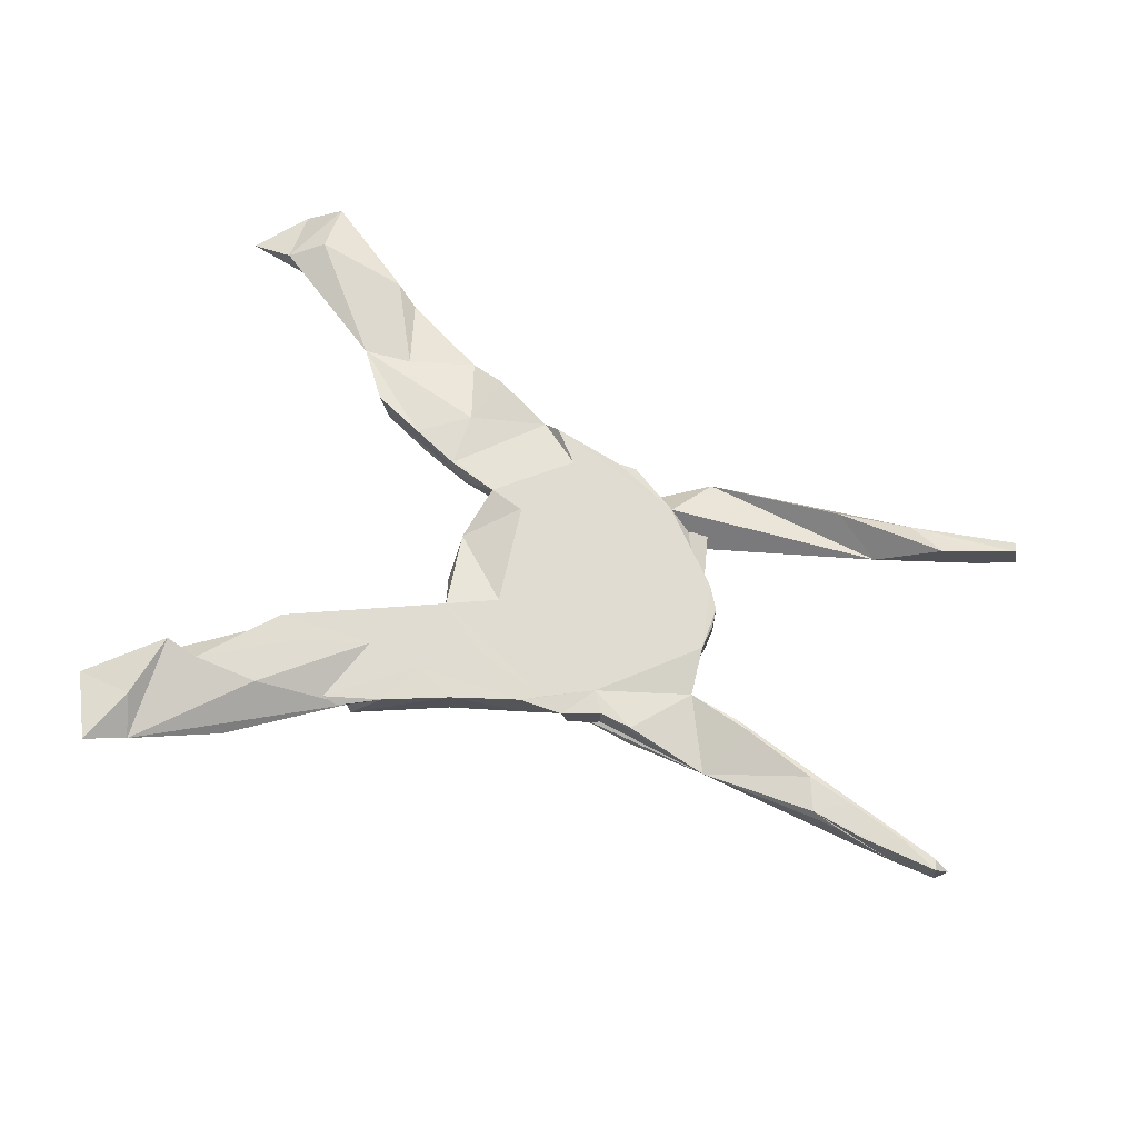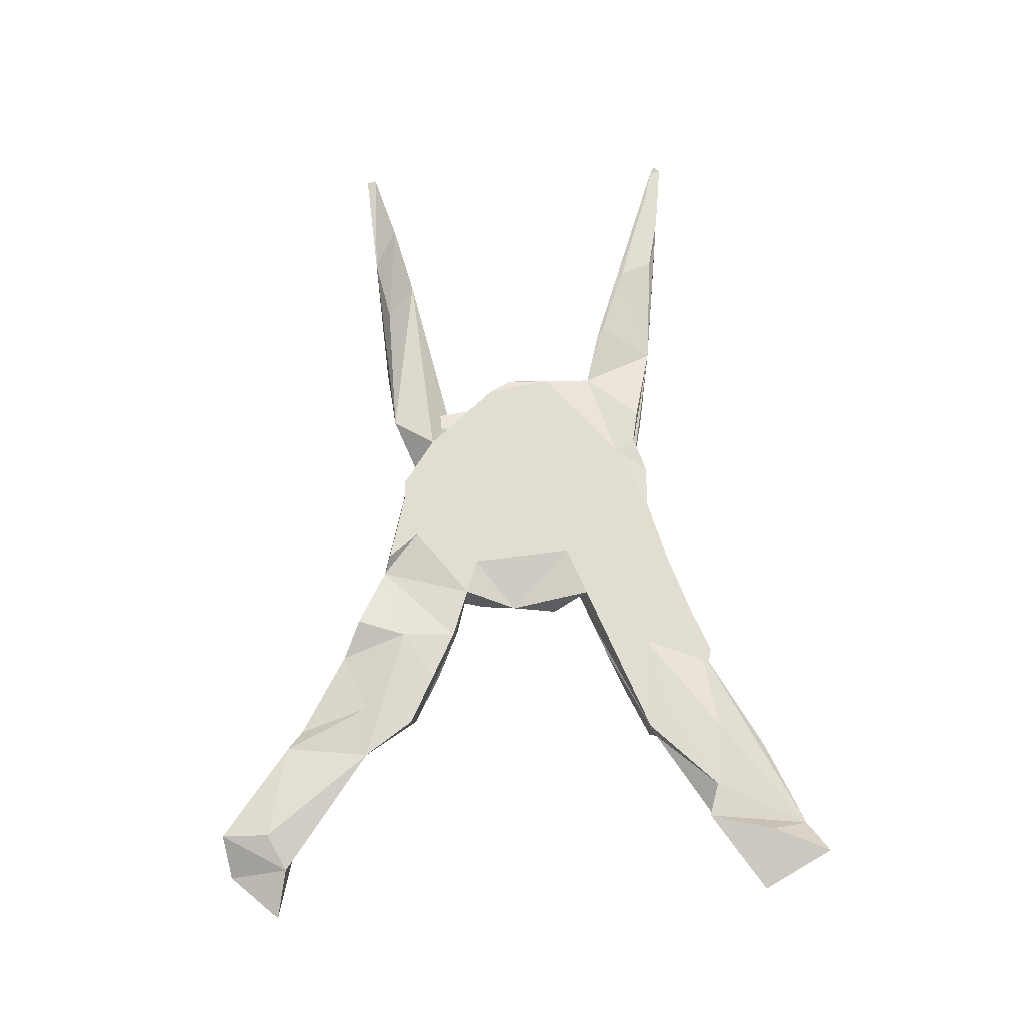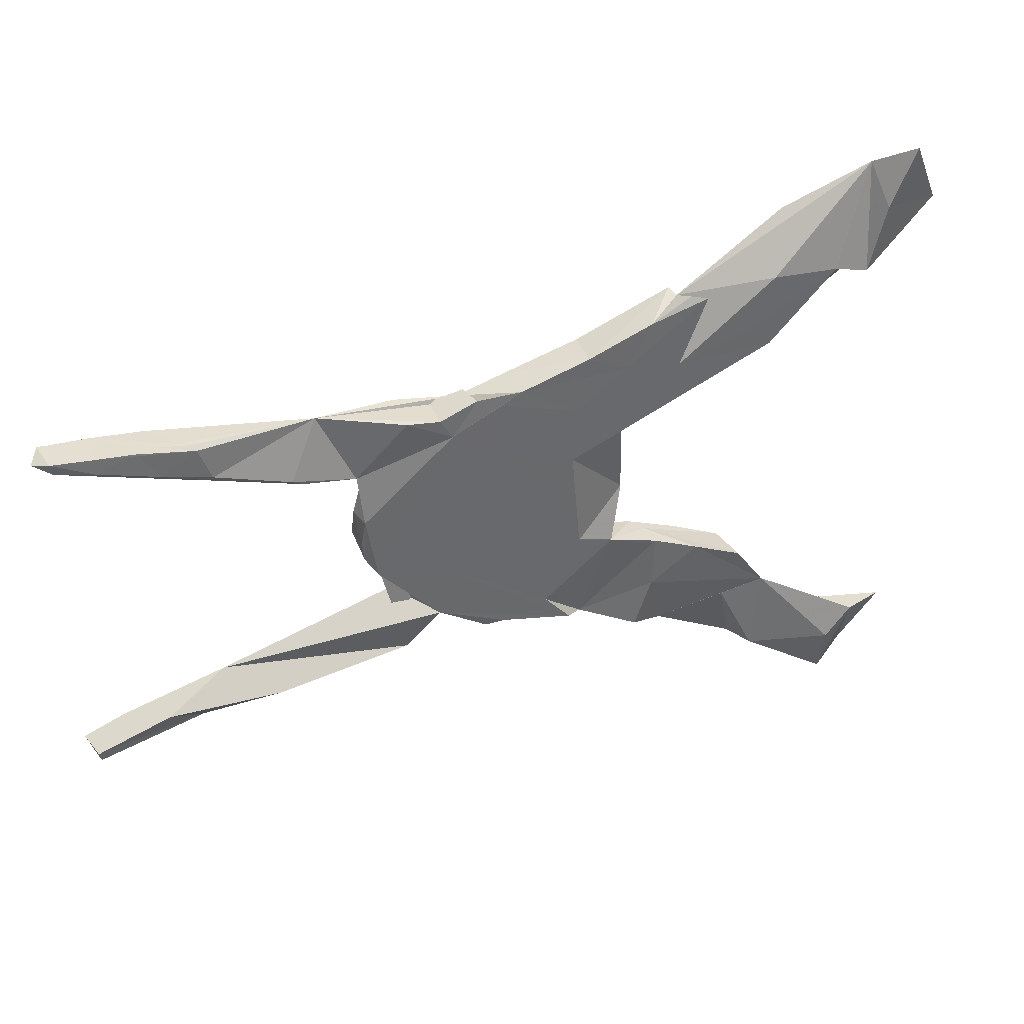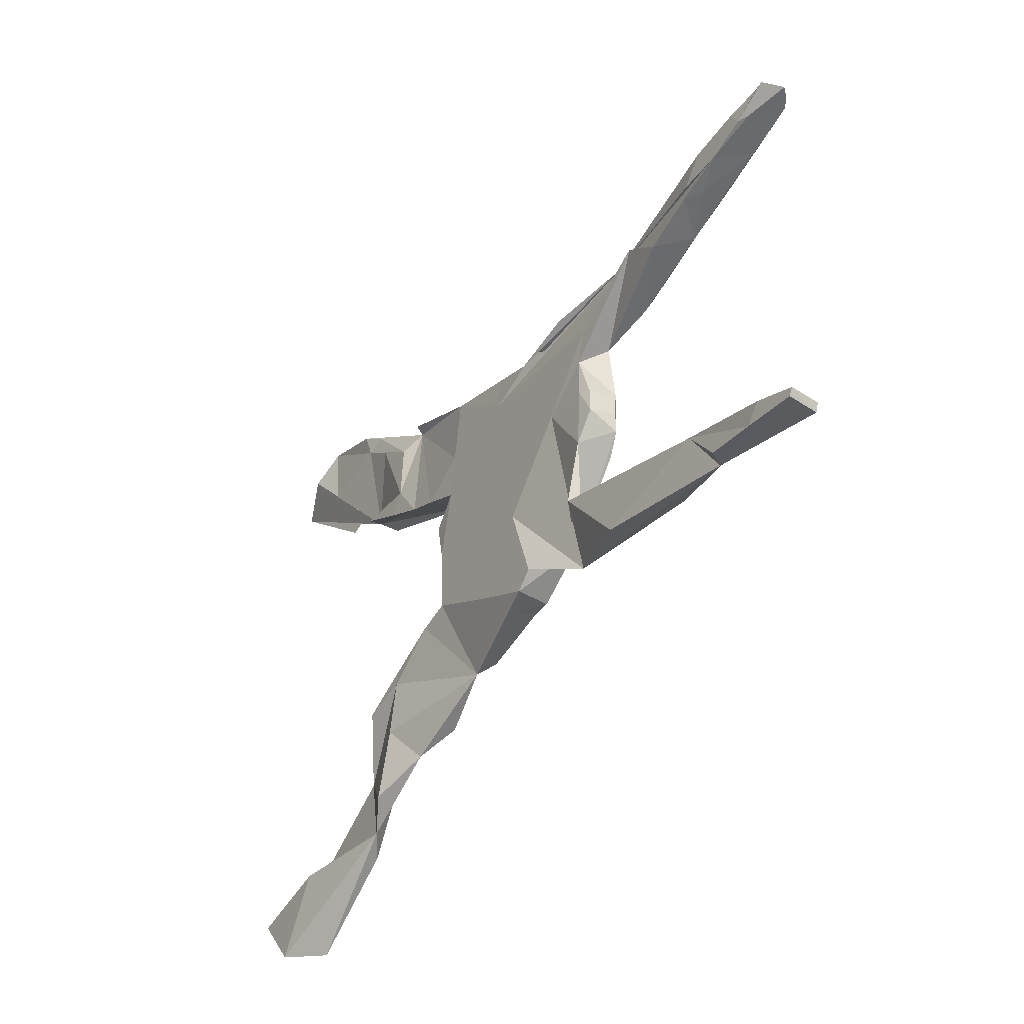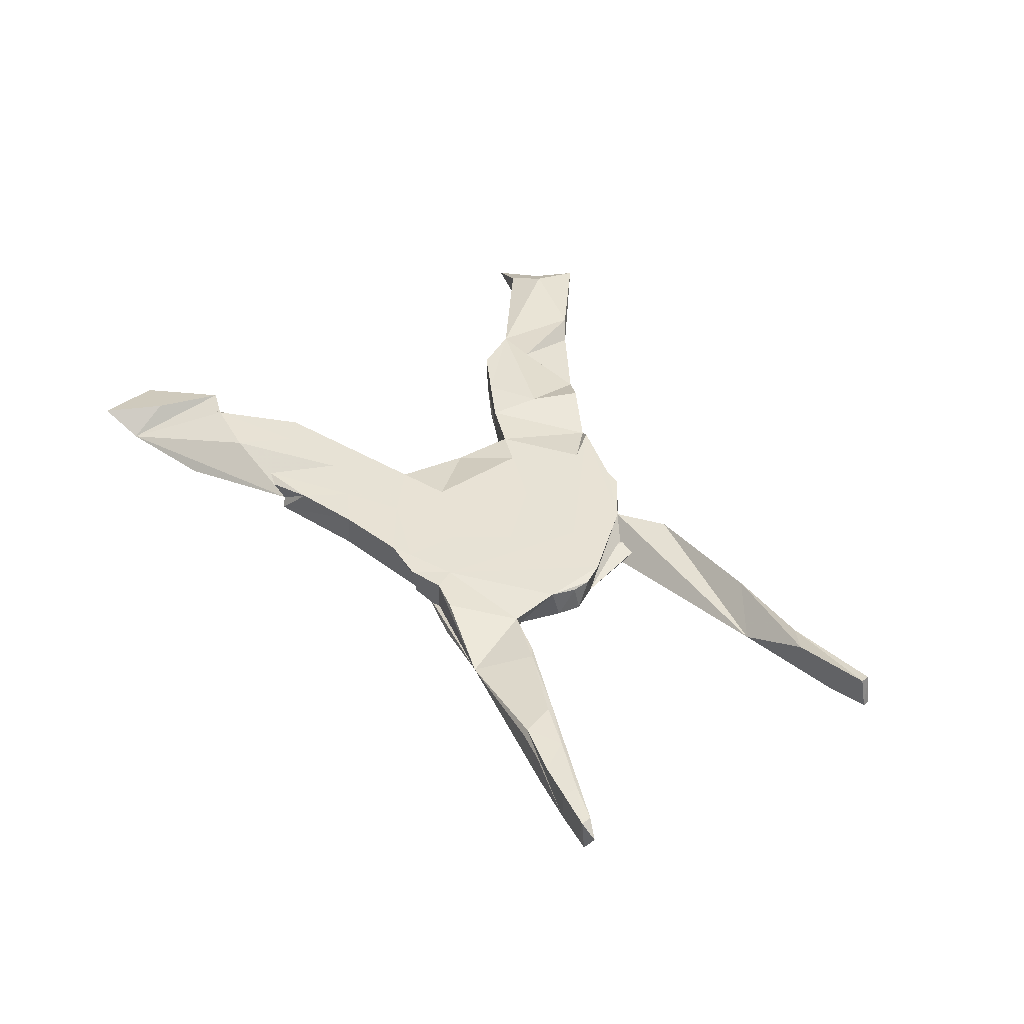
<metadata>
{"format":"obj","ext":"obj","renderer":"f3d","projection":"perspective","resolution":1024,"background":"white","views":[{"elev":69.1,"azim":-162.5,"up":"+Z"},{"elev":68.7,"azim":87.8,"up":"+Z"},{"elev":38.9,"azim":-22.6,"up":"+Y"},{"elev":-35.9,"azim":-122.3,"up":"+Y"},{"elev":40.6,"azim":-122.4,"up":"+Z"}]}
</metadata>
<code>
v 0.6201 0.3977 -0.002745
v 0.6347 -0.4583 -0.02801
v 0.5626 0.5106 0.0277
v 0.5051 0.4795 -0.01157
v 0.5577 -0.441 0.006544
v 0.5618 -0.5398 -0.02784
v 0.499 -0.4708 0.02788
v 0.5207 0.415 0.028
v 0.5517 0.4358 -0.02802
v 0.4959 -0.5506 0.01605
v 0.4374 0.3234 0.02801
v 0.4938 0.3064 0.02768
v 0.4652 0.3505 -0.02798
v 0.4881 -0.4217 -0.02809
v 0.3405 0.2231 -0.000159
v 0.3596 -0.2972 0.01756
v 0.3292 0.3338 0.02798
v 0.3307 0.2131 -0.02788
v 0.3616 0.4211 -0.02692
v 0.1787 0.3161 -0.01093
v 0.3449 -0.4364 0.0223
v 0.3396 0.3727 -0.02807
v 0.2593 -0.3776 -0.02704
v 0.3096 -0.4136 -0.00037
v 0.2886 0.2458 0.02791
v 0.3124 0.39 -0.02362
v 0.29 -0.2093 -0.02789
v 0.2834 0.336 -0.02789
v 0.3285 0.2118 0.02757
v 0.2212 0.2073 -0.02794
v 0.277 -0.2958 0.02795
v 0.3044 -0.2158 0.02696
v 0.2268 -0.2734 -0.02799
v 0.2447 0.1733 -0.02806
v 0.2219 -0.1748 0.02715
v 0.2137 0.3246 0.02787
v 0.2143 0.2946 -0.02782
v 0.207 -0.1656 -0.026
v 0.1407 -0.2266 0.02792
v 0.1444 -0.1366 0.02764
v 0.173 -0.3361 -1e-05
v 0.1879 0.3305 0.02091
v 0.1729 0.1436 -0.02549
v 0.2095 -0.1906 -0.02804
v 0.17 0.2138 0.0279
v 0.1407 -0.1359 -0.008586
v 0.1197 0.3009 0.02742
v 0.1713 0.3232 -0.02612
v 0.1131 -0.3074 0.02773
v 0.06337 -0.1084 0.02775
v 0.08035 0.2303 0.02797
v 0.1212 -0.1292 -0.02732
v 0.09135 0.05215 -0.02387
v 0.08966 -0.02277 8e-05
v 0.1154 0.1215 -0.0279
v 0.06679 -0.1154 -0.02791
v 0.01668 -0.2602 0.009732
v 0.07172 -0.01269 -0.02789
v 0.04543 0.09406 -0.02787
v 0.03433 0.1652 -0.02804
v 0.07733 -0.07951 -0.02327
v 0.07275 0.1107 0.028
v 0.01405 0.2638 0.02797
v -0.009571 0.07804 0.02796
v -0.01013 -0.2497 0.02788
v 0.0178 0.2651 -0.02791
v -0.05322 -0.1987 0.02784
v -0.0323 0.01708 0.02787
v 0.005431 -0.09104 0.02781
v -0.004125 0.1725 0.028
v -0.02497 -0.02654 -0.02788
v -0.06425 -0.1753 -0.02799
v -0.1324 0.08785 -0.02787
v -0.09705 0.2331 0.02757
v -0.09906 -0.05412 0.02781
v -0.1201 -0.2226 -0.000905
v -0.2388 -0.1651 0.02767
v -0.1066 0.1833 -0.02798
v -0.1274 -0.2195 0.02793
v -0.1049 0.2347 -0.02701
v -0.1304 0.1276 0.02786
v -0.1692 0.2351 0.02555
v -0.1471 -0.06797 -0.0279
v -0.21 0.1808 0.02793
v -0.1588 -0.2192 0.02702
v -0.1308 0.2165 0.02781
v -0.2222 0.1196 -0.02799
v -0.1927 -0.1943 -0.02802
v -0.1769 0.2325 -0.01477
v -0.1656 -0.2189 -0.02808
v -0.2381 -0.0675 0.02787
v -0.182 0.2139 -0.02772
v -0.2611 0.05504 -0.028
v -0.1873 0.038 0.02782
v -0.2293 0.216 -0.02599
v -0.2298 0.2152 0.02823
v -0.2837 0.2246 0.02817
v -0.2857 0.235 -0.02698
v -0.3027 -0.1336 -0.02797
v -0.2895 -0.2362 0.006935
v -0.3326 -0.04229 -0.02784
v -0.4174 0.256 -0.000339
v -0.3626 0.1358 0.01376
v -0.3555 0.1664 -0.02796
v -0.3393 -0.05164 0.02779
v -0.3384 0.112 -0.02677
v -0.34 0.04913 -0.02801
v -0.3599 -0.01675 0.02467
v -0.3593 0.04396 -0.02253
v -0.3571 0.05699 0.02794
v -0.3624 0.01355 0.02216
v -0.3629 0.003772 -0.02432
v -0.4665 0.1708 0.02774
v -0.5911 -0.1989 -0.01714
v -0.4092 -0.2508 -0.02774
v -0.4485 0.1587 0.02367
v -0.4847 0.2338 -0.02805
v -0.6353 -0.2683 -0.000276
v -0.5117 -0.2427 0.02776
v -0.5835 0.2056 0.02296
v -0.546 0.1932 -0.02803
v -0.6096 0.2789 0.02334
v -0.5848 0.2157 0.02805
v -0.6283 0.2243 -0.02836
v -0.6047 0.2699 0.02788
v -0.695 -0.23 0.02762
v -0.6343 0.2444 -0.02805
v -0.701 0.2479 -0.02776
v -0.6541 -0.27 -0.02757
v -0.6566 0.2847 0.01861
v -0.6528 0.2301 -0.009569
v -0.6666 0.2849 -0.02772
v -0.66 0.2388 0.02787
v -0.7483 0.2956 -0.02721
v -0.6922 0.2886 0.02703
v -0.7326 -0.2762 -0.02747
v -0.7525 0.2959 0.02689
v -0.7618 -0.2512 0.02685
v -0.7552 -0.2484 -0.02743
v -0.734 0.2585 0.02414
v -0.7646 0.271 -0.02694
v -0.7798 0.2747 -0.01847
v -0.8054 0.3022 -0.02351
v -0.823 -0.2695 -0.02432
v -0.8111 0.2853 0.0244
v -0.7532 0.2711 0.02772
v -0.8191 -0.283 -0.02634
v -0.8376 0.2946 0.003578
v -0.8154 0.3035 0.02572
v -0.8098 -0.2821 0.0255
v -0.8216 0.3029 -0.02562
v -0.813 -0.2665 0.02711
f 109 110 106
f 103 106 110
f 107 109 106
f 111 110 109
f 121 103 116
f 113 116 103
f 120 121 116
f 117 103 121
f 113 120 116
f 124 121 120
f 131 124 120
f 140 131 120
f 128 124 131
f 148 142 145
f 140 145 142
f 149 148 145
f 151 142 148
f 125 137 135
f 146 135 137
f 133 125 135
f 134 137 125
f 130 102 122
f 132 122 102
f 62 53 59
f 58 59 53
f 55 62 59
f 54 53 62
f 15 62 55
f 60 55 59
f 20 48 47
f 63 47 48
f 42 20 47
f 36 20 42
f 26 20 19
f 4 19 20
f 22 26 19
f 37 20 26
f 8 3 4
f 1 4 3
f 84 103 110
f 54 50 61
f 56 61 50
f 58 54 61
f 94 75 81
f 68 81 75
f 84 94 81
f 91 75 94
f 50 54 69
f 64 69 54
f 68 69 64
f 81 68 64
f 75 69 68
f 110 105 84
f 91 84 105
f 97 103 84
f 102 113 103
f 97 102 103
f 123 120 113
f 113 102 123
f 125 123 102
f 133 120 123
f 125 133 123
f 140 120 133
f 146 140 133
f 128 131 140
f 142 128 140
f 141 128 142
f 135 146 133
f 145 140 146
f 149 146 137
f 149 145 146
f 143 149 137
f 134 143 137
f 151 149 143
f 151 148 149
f 86 81 64
f 86 84 81
f 91 94 84
f 96 102 97
f 130 125 102
f 130 134 125
f 62 64 54
f 86 64 62
f 96 97 84
f 134 130 122
f 70 86 62
f 74 84 86
f 82 96 84
f 51 70 62
f 74 86 70
f 51 74 70
f 82 84 74
f 95 96 82
f 89 95 82
f 102 96 95
f 98 102 95
f 43 15 55
f 29 62 15
f 36 51 62
f 63 74 51
f 92 82 74
f 80 92 74
f 89 82 92
f 92 95 89
f 20 43 55
f 34 15 43
f 62 29 45
f 25 45 29
f 36 62 45
f 47 51 36
f 74 63 80
f 66 80 63
f 47 63 51
f 11 29 15
f 63 48 66
f 20 66 48
f 11 25 29
f 17 45 25
f 42 47 36
f 17 25 11
f 45 20 36
f 17 20 45
f 1 11 15
f 4 17 11
f 9 1 15
f 4 20 17
f 4 11 12
f 1 12 11
f 12 1 8
f 3 8 1
f 4 12 8
f 52 56 50
f 58 61 56
f 38 52 50
f 57 56 52
f 44 52 38
f 46 38 50
f 27 38 46
f 35 46 50
f 44 38 27
f 32 27 46
f 109 107 112
f 101 112 107
f 111 109 112
f 93 101 107
f 57 52 44
f 16 44 27
f 32 16 27
f 35 16 32
f 108 112 101
f 99 101 100
f 93 100 101
f 83 100 93
f 83 71 72
f 56 72 71
f 88 83 72
f 78 71 83
f 57 72 56
f 58 56 71
f 90 72 57
f 33 57 44
f 16 33 44
f 41 57 33
f 23 33 16
f 7 5 16
f 24 16 5
f 77 101 99
f 24 23 16
f 114 77 99
f 108 101 77
f 78 83 93
f 88 100 83
f 90 88 72
f 77 88 90
f 14 24 5
f 5 2 14
f 6 14 2
f 115 114 99
f 100 77 114
f 23 41 33
f 24 41 23
f 115 99 100
f 77 100 88
f 85 77 90
f 90 57 76
f 79 76 57
f 85 90 76
f 49 57 41
f 6 24 14
f 10 24 6
f 5 6 2
f 118 114 115
f 118 115 100
f 21 24 10
f 5 10 6
f 129 114 118
f 119 114 126
f 139 126 114
f 136 139 114
f 138 126 139
f 136 114 129
f 144 138 139
f 118 126 138
f 144 139 136
f 147 129 118
f 150 147 118
f 136 129 147
f 144 152 138
f 118 138 152
f 150 152 144
f 147 144 136
f 150 144 147
f 127 132 102
f 134 122 132
f 9 4 1
f 15 4 9
f 22 19 4
f 4 15 13
f 22 13 15
f 22 4 13
f 37 26 22
f 30 20 37
f 28 37 22
f 28 22 15
f 30 37 28
f 30 28 15
f 18 30 15
f 34 30 18
f 15 34 18
f 43 30 34
f 60 66 20
f 78 66 60
f 43 20 30
f 78 80 66
f 55 60 20
f 78 92 80
f 102 92 78
f 71 78 60
f 92 98 95
f 92 102 98
f 71 60 59
f 73 78 93
f 87 73 93
f 87 78 73
f 121 102 117
f 104 117 102
f 102 78 104
f 87 104 78
f 93 104 87
f 54 58 53
f 71 59 58
f 128 134 132
f 128 127 102
f 128 132 127
f 128 102 124
f 121 124 102
f 106 117 104
f 106 104 93
f 141 142 151
f 151 143 141
f 134 141 143
f 128 141 134
f 103 117 106
f 107 106 93
f 75 50 69
f 108 110 111
f 67 75 91
f 32 46 35
f 40 35 50
f 126 118 119
f 100 119 118
f 114 119 100
f 79 85 76
f 111 112 108
f 118 152 150
f 10 5 7
f 21 10 7
f 16 21 7
f 31 24 21
f 31 21 16
f 41 24 31
f 16 41 31
f 39 49 41
f 39 57 49
f 65 79 57
f 77 85 79
f 65 77 79
f 41 16 39
f 35 39 16
f 91 77 65
f 40 57 39
f 67 65 57
f 105 77 91
f 40 39 35
f 50 67 57
f 91 65 67
f 40 50 57
f 75 67 50
f 108 77 105
f 110 108 105

</code>
